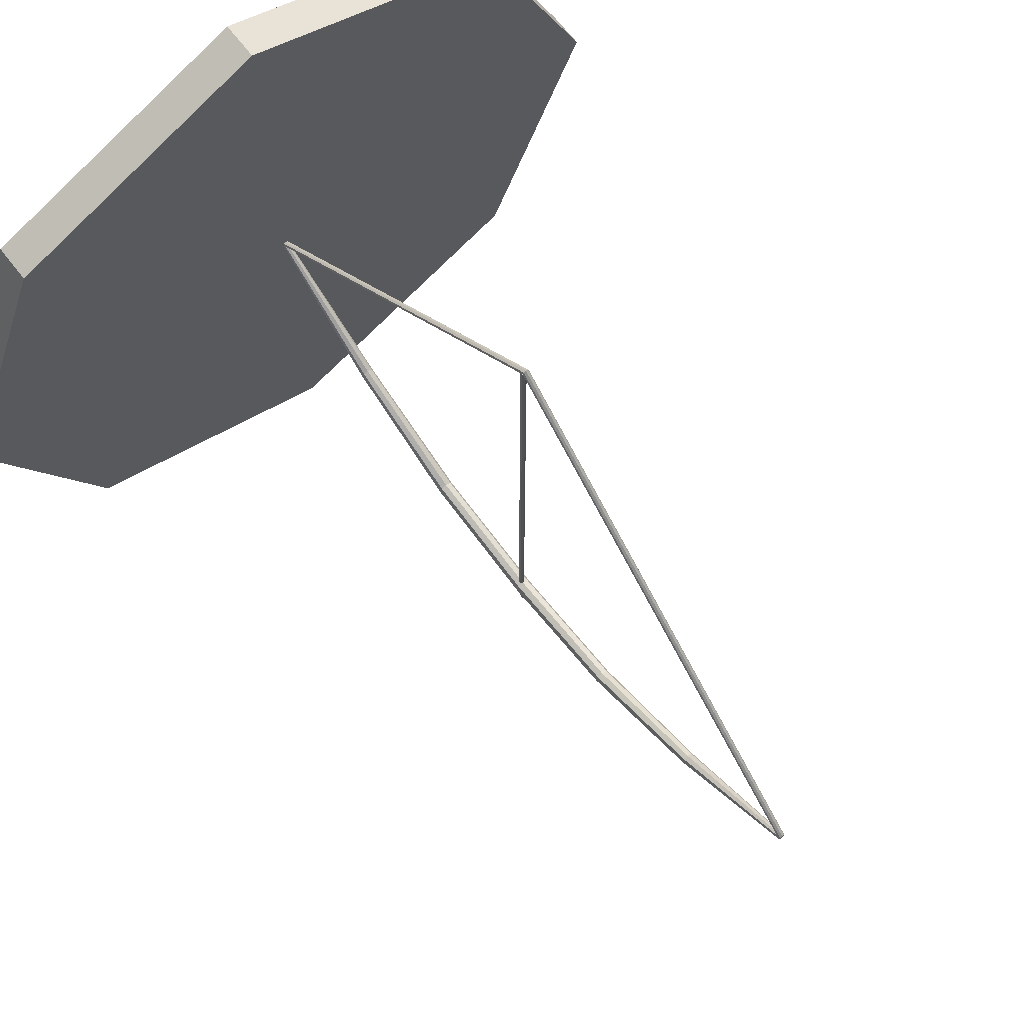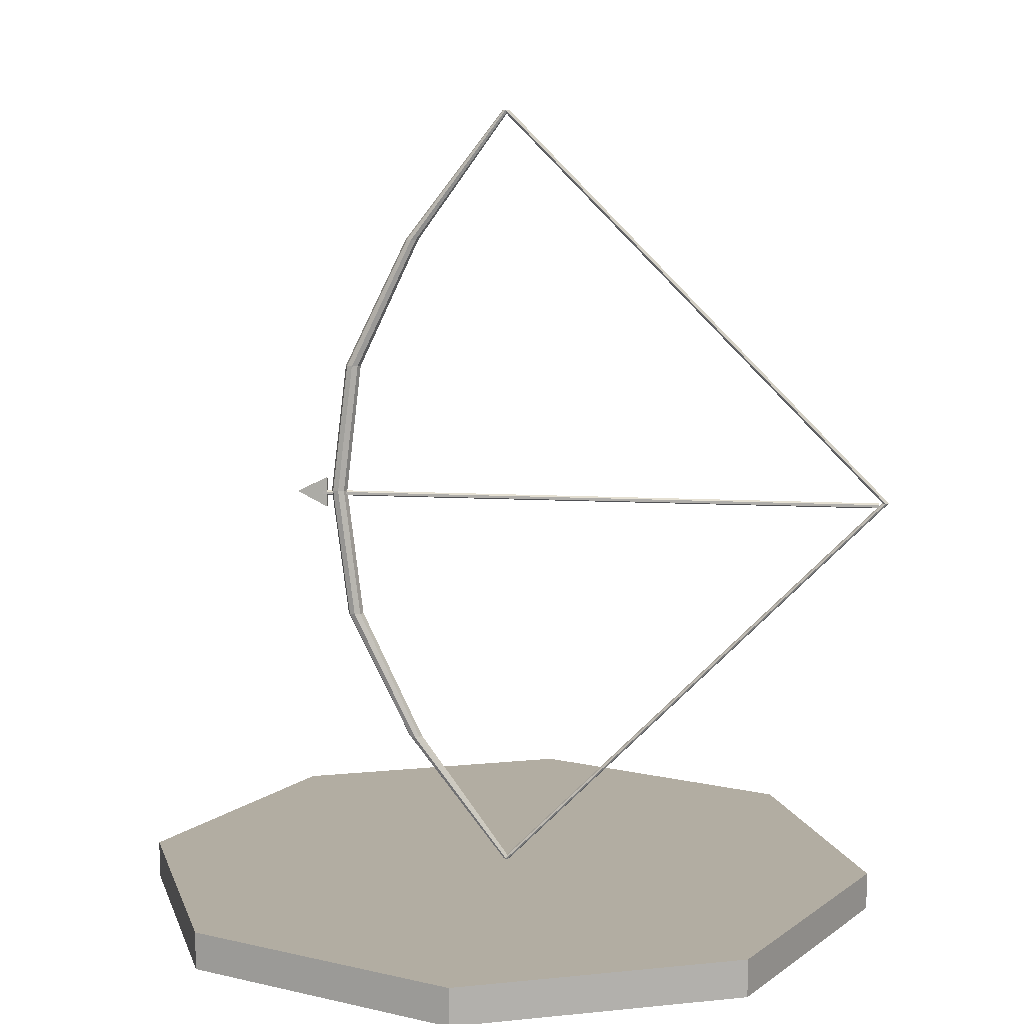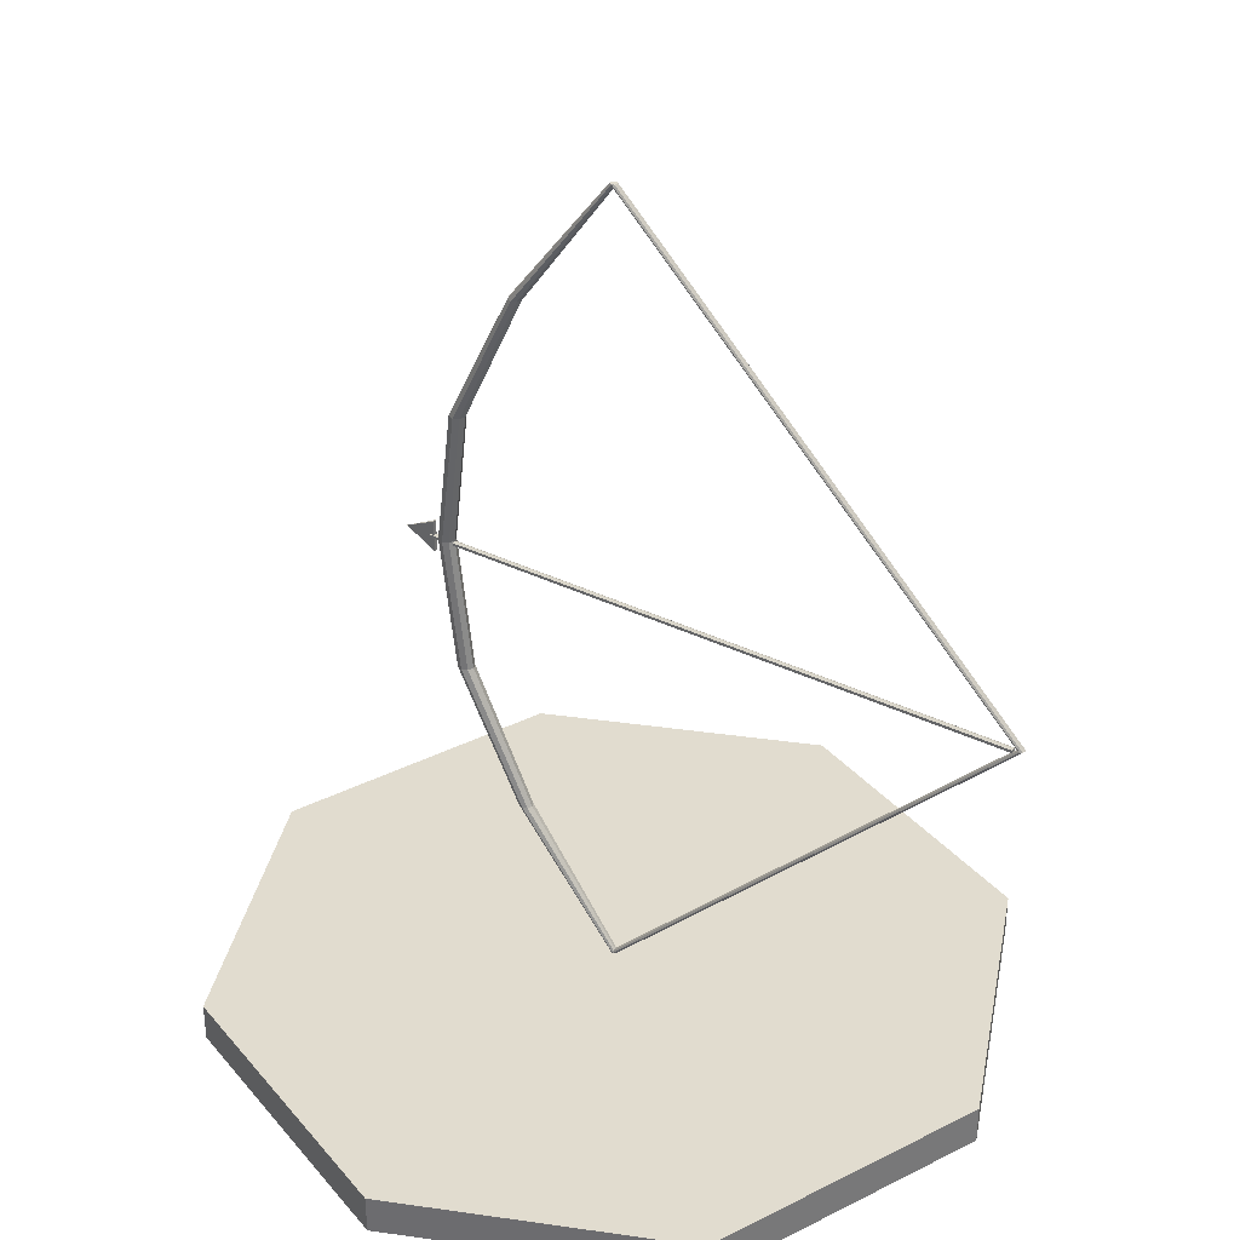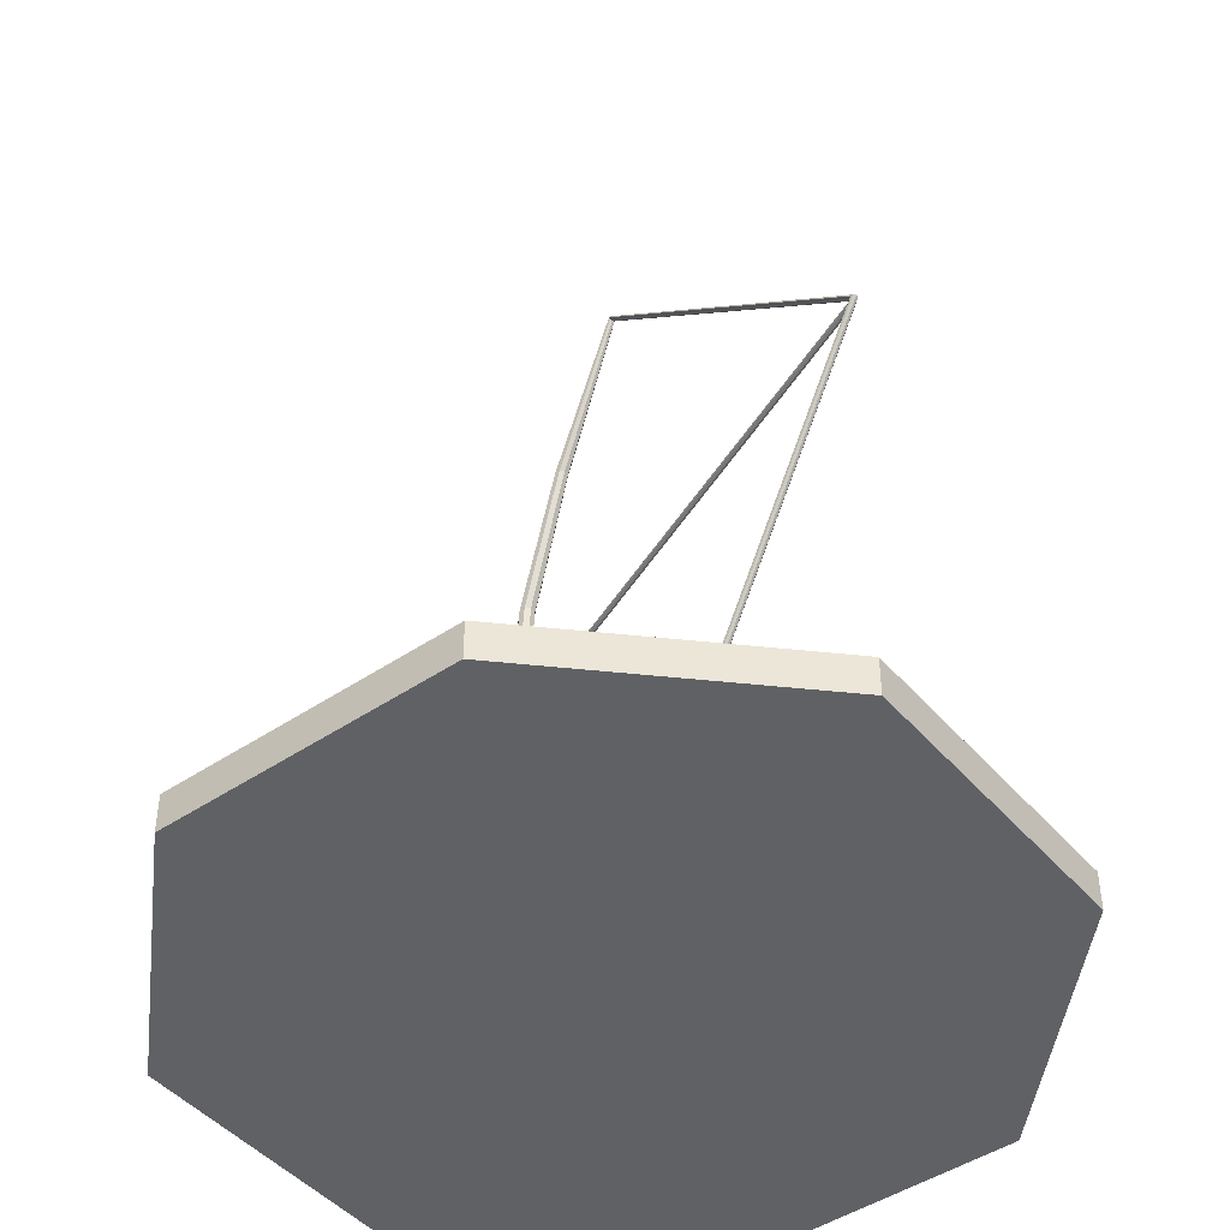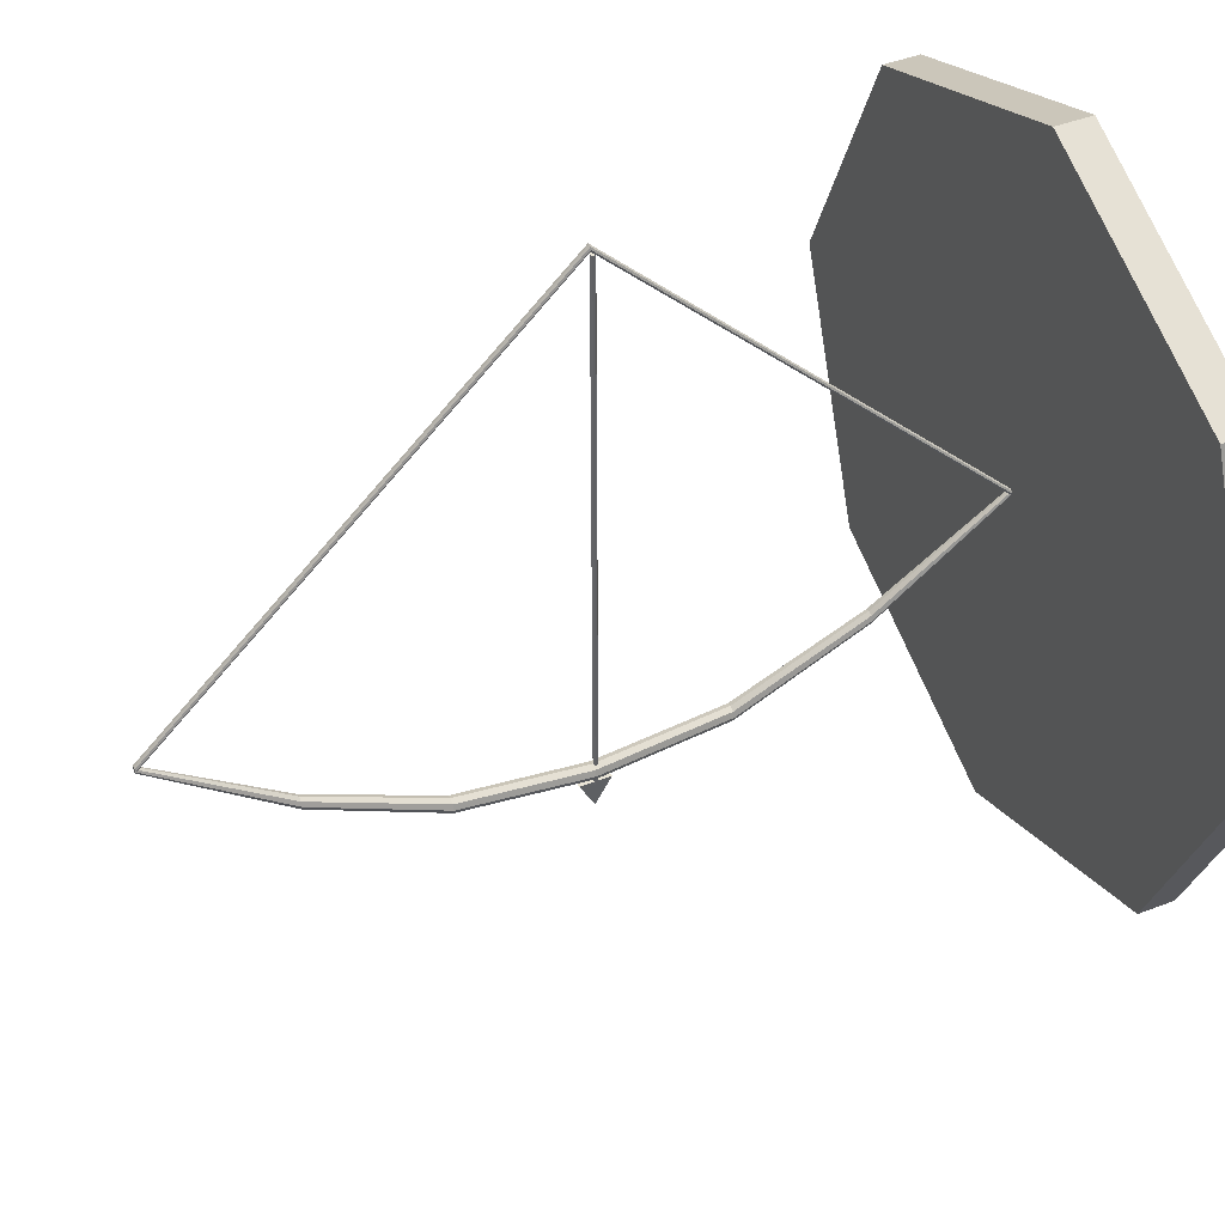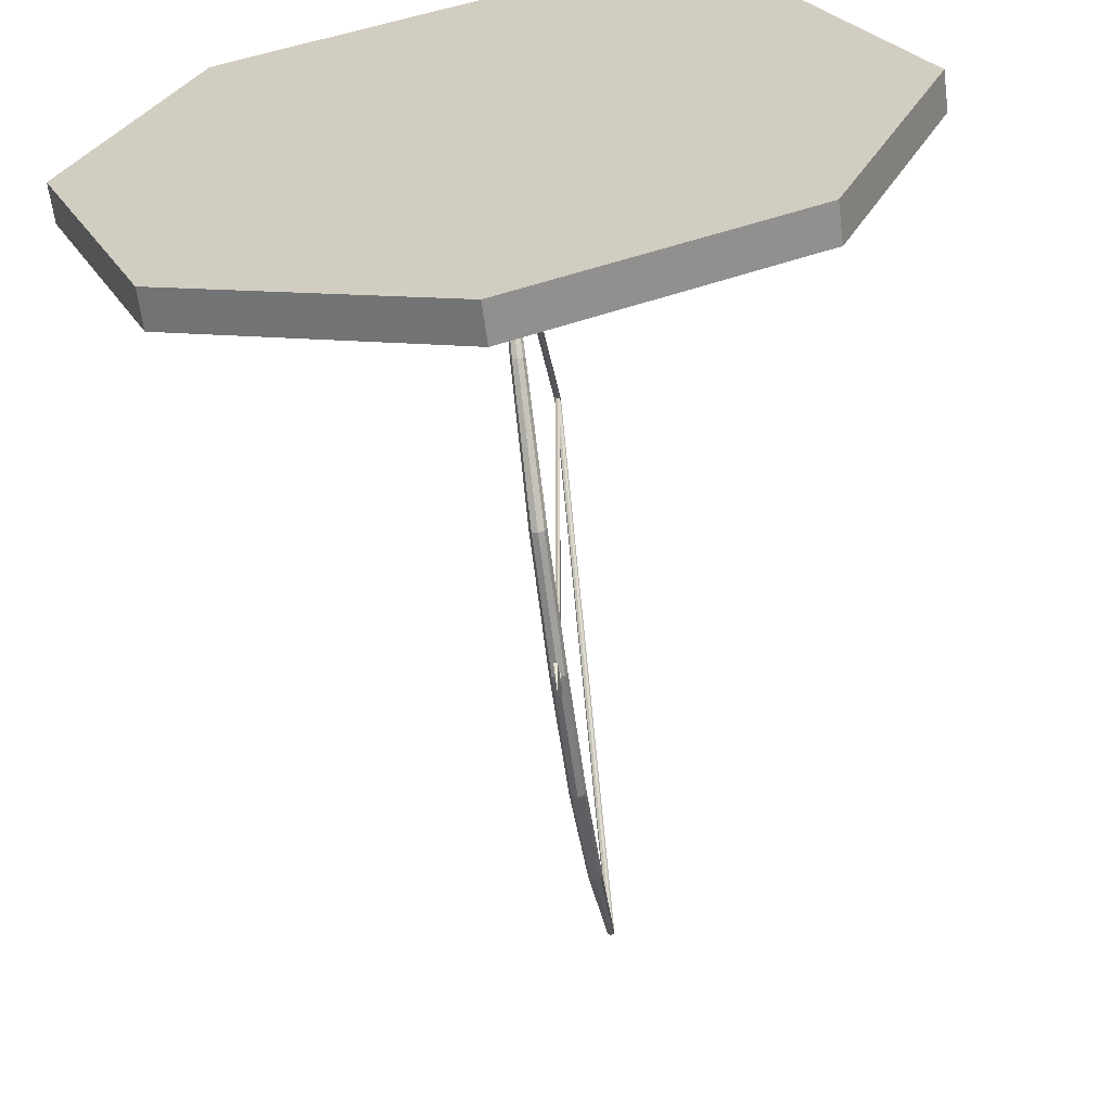
<metadata>
{"format":"obj","ext":"obj","renderer":"f3d","projection":"perspective","resolution":1024,"background":"white","views":[{"elev":69.8,"azim":141.9,"up":"+Z"},{"elev":10.6,"azim":-82.1,"up":"+Y"},{"elev":34.5,"azim":-56.6,"up":"+Y"},{"elev":-45.6,"azim":-29.6,"up":"+Y"},{"elev":44.3,"azim":-114.4,"up":"+Z"},{"elev":-62.6,"azim":7.5,"up":"+Z"}]}
</metadata>
<code>
o Plane_Plane.001
v 0.004987 0.2519 -0.4183
v 0.004987 0.1701 -0.4183
v 0 0.211 -0.5
v -0.004987 0.2519 -0.4183
v -0.004987 0.1701 -0.4183
f 1 2 3
f 4 3 5
f 1 3 4
f 2 1 4 5
f 3 2 5
o Cylinder.001_Cylinder.003
v 0 0.216 -0.4291
v 0 0.216 1.084
v 0.006048 0.2125 -0.4291
v 0.006048 0.2125 1.084
v 0.006048 0.2055 -0.4291
v 0.006048 0.2055 1.084
v -0 0.202 -0.4291
v -0 0.202 1.084
v -0.006048 0.2055 -0.4291
v -0.006048 0.2055 1.084
v -0.006048 0.2125 -0.4291
v -0.006048 0.2125 1.084
f 6 7 9 8
f 8 9 11 10
f 10 11 13 12
f 12 13 15 14
f 9 7 17 15 13 11
f 14 15 17 16
f 16 17 7 6
f 6 8 10 12 14 16
o Cylinder_Cylinder.002
v -0 -0.8174 0.07038
v -0 -0.9164 -0.9209
v 0.006144 -0.8174 0.07292
v 0.7071 -0.9164 -0.628
v 0.008689 -0.8174 0.07907
v 1 -0.9164 0.07907
v 0.006144 -0.8174 0.08521
v 0.7071 -0.9164 0.7862
v -0 -0.8174 0.08776
v -0 -0.9164 1.079
v -0.006144 -0.8174 0.08521
v -0.7071 -0.9164 0.7862
v -0.008689 -0.8174 0.07907
v -1 -0.9164 0.07907
v -0.006144 -0.8174 0.07292
v -0.7071 -0.9164 -0.628
v -0 -0.8174 -0.9209
v 0.7071 -0.8174 -0.628
v 1 -0.8174 0.07907
v 0.7071 -0.8174 0.7862
v -0 -0.8174 1.079
v -0.7071 -0.8174 0.7862
v -1 -0.8174 0.07907
v -0.7071 -0.8174 -0.628
v 0 1.251 0.07038
v 0.006144 1.251 0.07292
v 0.008689 1.251 0.07907
v 0.006144 1.251 0.08521
v 0 1.251 0.08776
v -0.006144 1.251 0.08521
v -0.008689 1.251 0.07907
v -0.006144 1.251 0.07292
v -0.01228 -0.4727 -0.1882
v -0.01458 -0.128 -0.3558
v -0.01517 0.2167 -0.3986
v -0.01458 0.5614 -0.3558
v -0.01227 0.9062 -0.1882
v -0.01736 0.9062 -0.176
v -0.02062 0.5614 -0.3413
v -0.02145 0.2167 -0.3834
v -0.02062 -0.128 -0.3413
v -0.01736 -0.4727 -0.176
v -0.01228 -0.4727 -0.1637
v -0.01458 -0.128 -0.3267
v -0.01517 0.2167 -0.3683
v -0.01458 0.5614 -0.3267
v -0.01227 0.9062 -0.1637
v 0 0.9062 -0.1586
v 0 0.5614 -0.3206
v 0 0.2167 -0.362
v -0 -0.128 -0.3206
v -0 -0.4727 -0.1586
v 0.01227 -0.4727 -0.1637
v 0.01458 -0.128 -0.3267
v 0.01517 0.2167 -0.3683
v 0.01458 0.5614 -0.3267
v 0.01228 0.9062 -0.1637
v 0.01736 0.9062 -0.176
v 0.02062 0.5614 -0.3413
v 0.02145 0.2167 -0.3834
v 0.02062 -0.128 -0.3413
v 0.01736 -0.4727 -0.176
v 0.01227 -0.4727 -0.1882
v 0.01458 -0.128 -0.3558
v 0.01517 0.2167 -0.3986
v 0.01458 0.5614 -0.3558
v 0.01228 0.9062 -0.1882
v 0 0.9062 -0.1933
v 0 0.5614 -0.3619
v 0 0.2167 -0.4049
v -0 -0.128 -0.3619
v -0 -0.4727 -0.1933
v -0.008689 0.2167 1.102
v -0.006144 0.2167 1.108
v 0 0.2167 1.11
v 0.006144 0.2167 1.108
v 0.008689 0.2167 1.102
v 0.006144 0.2167 1.095
v -0.006144 0.2167 1.095
v 0 0.2167 1.093
f 34 35 21 19
f 35 36 23 21
f 36 37 25 23
f 37 38 27 25
f 38 39 29 27
f 39 40 31 29
f 21 23 25 27 29 31 33 19
f 40 41 33 31
f 41 34 19 33
f 55 48 49 54
f 20 35 34 18
f 22 36 35 20
f 24 37 36 22
f 26 38 37 24
f 28 39 38 26
f 30 40 39 28
f 32 41 40 30
f 18 34 41 32
f 91 28 30 90
f 65 46 47 64
f 75 44 45 74
f 85 42 43 84
f 54 49 42 85
f 64 47 48 55
f 74 45 46 65
f 84 43 44 75
f 20 80 79 22
f 80 81 78 79
f 81 82 77 78
f 82 83 76 77
f 83 84 75 76
f 24 70 69 26
f 70 71 68 69
f 71 72 67 68
f 72 73 66 67
f 73 74 65 66
f 28 60 59 30
f 60 61 58 59
f 61 62 57 58
f 62 63 56 57
f 63 64 55 56
f 32 50 89 18
f 50 51 88 89
f 51 52 87 88
f 52 53 86 87
f 53 54 85 86
f 18 89 80 20
f 89 88 81 80
f 88 87 82 81
f 87 86 83 82
f 86 85 84 83
f 22 79 70 24
f 79 78 71 70
f 78 77 72 71
f 77 76 73 72
f 76 75 74 73
f 26 69 60 28
f 69 68 61 60
f 68 67 62 61
f 67 66 63 62
f 66 65 64 63
f 30 59 50 32
f 59 58 51 50
f 58 57 52 51
f 57 56 53 52
f 56 55 54 53
f 18 32 30 28 26 24 22 20
f 93 24 26 92
f 95 20 22 94
f 90 30 32 96
f 92 26 28 91
f 94 22 24 93
f 97 18 20 95
f 96 32 18 97
f 42 43 44 45 46 47 48 49
f 49 96 97 42
f 42 97 95 43
f 44 94 93 45
f 46 92 91 47
f 48 90 96 49
f 43 95 94 44
f 45 93 92 46
f 47 91 90 48
l 47 49
l 43 45
l 42 46

</code>
